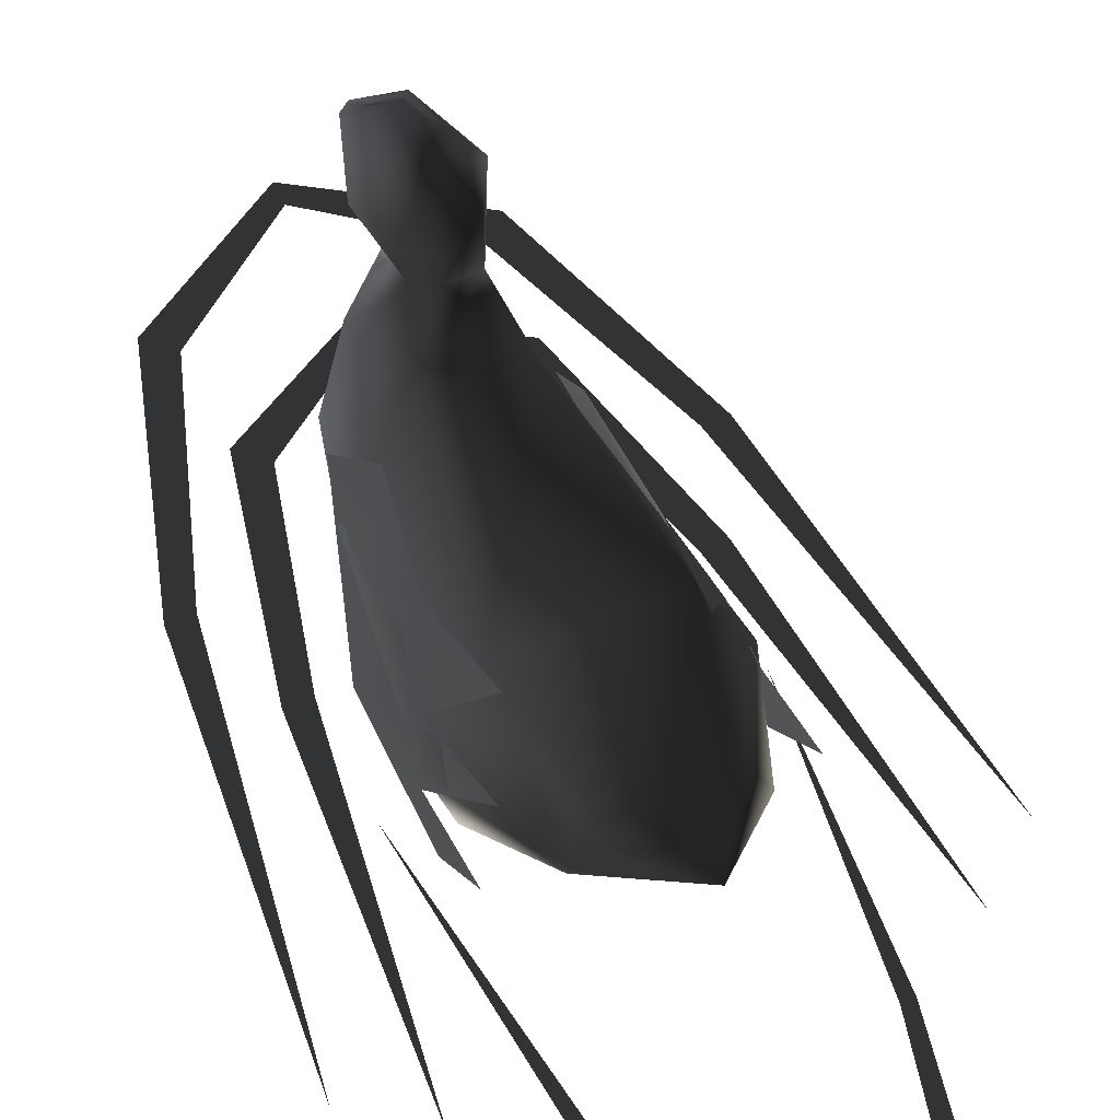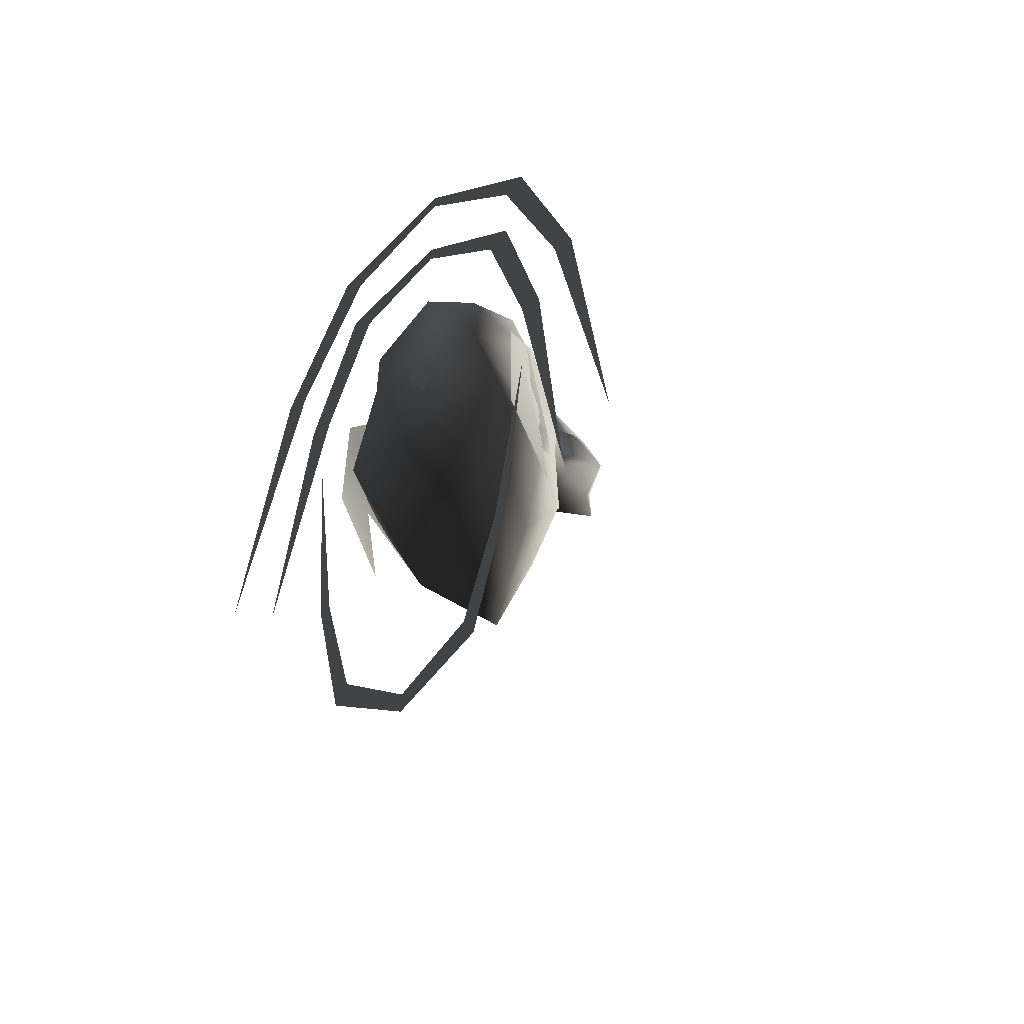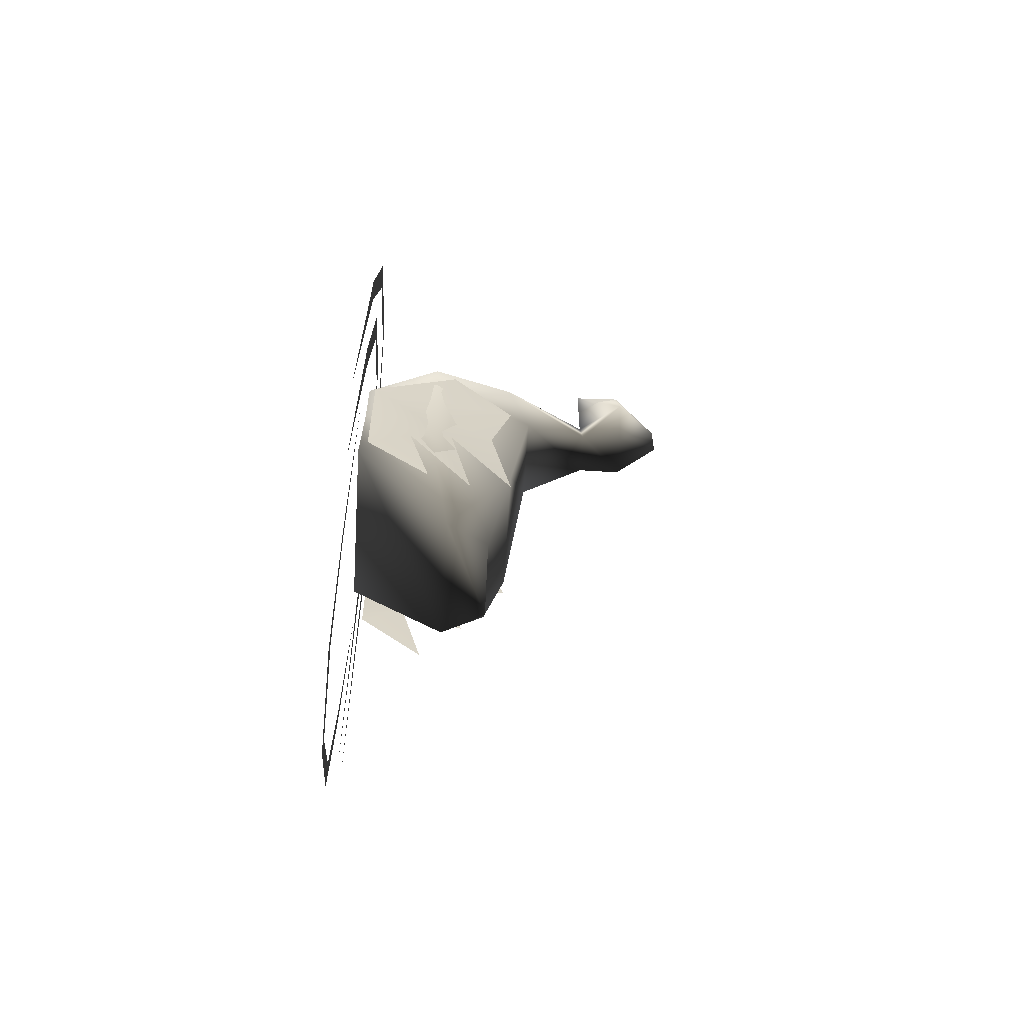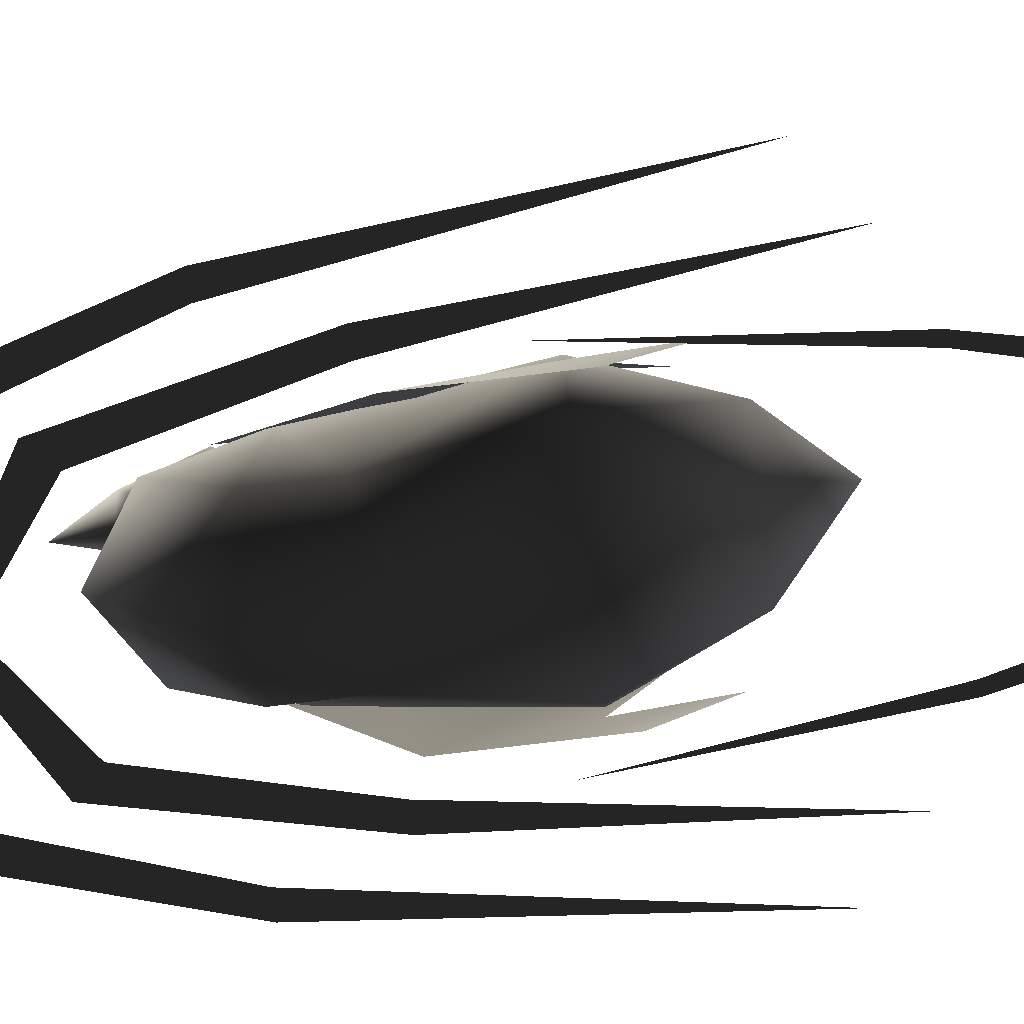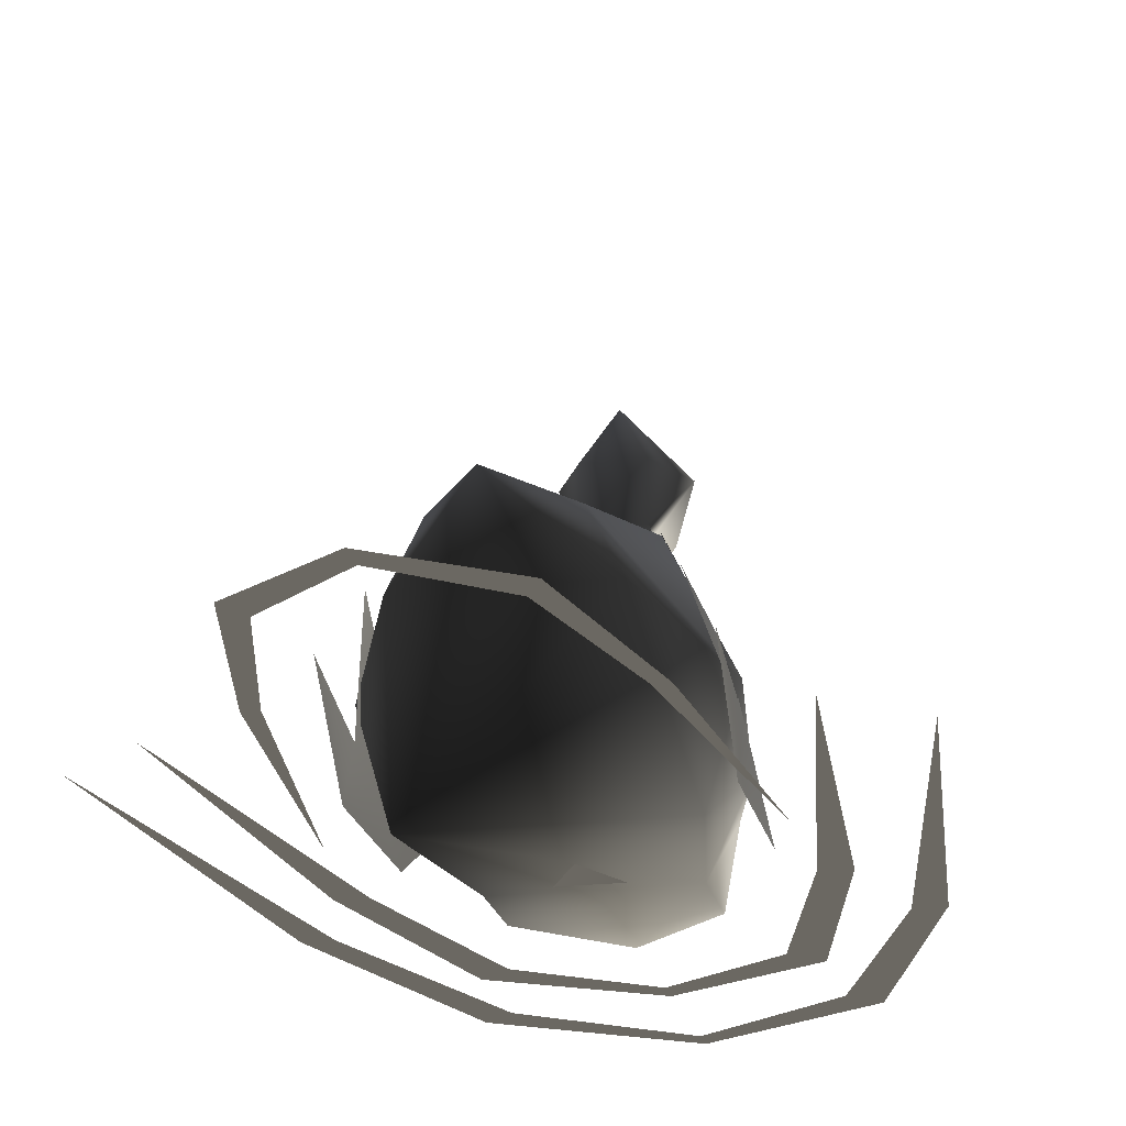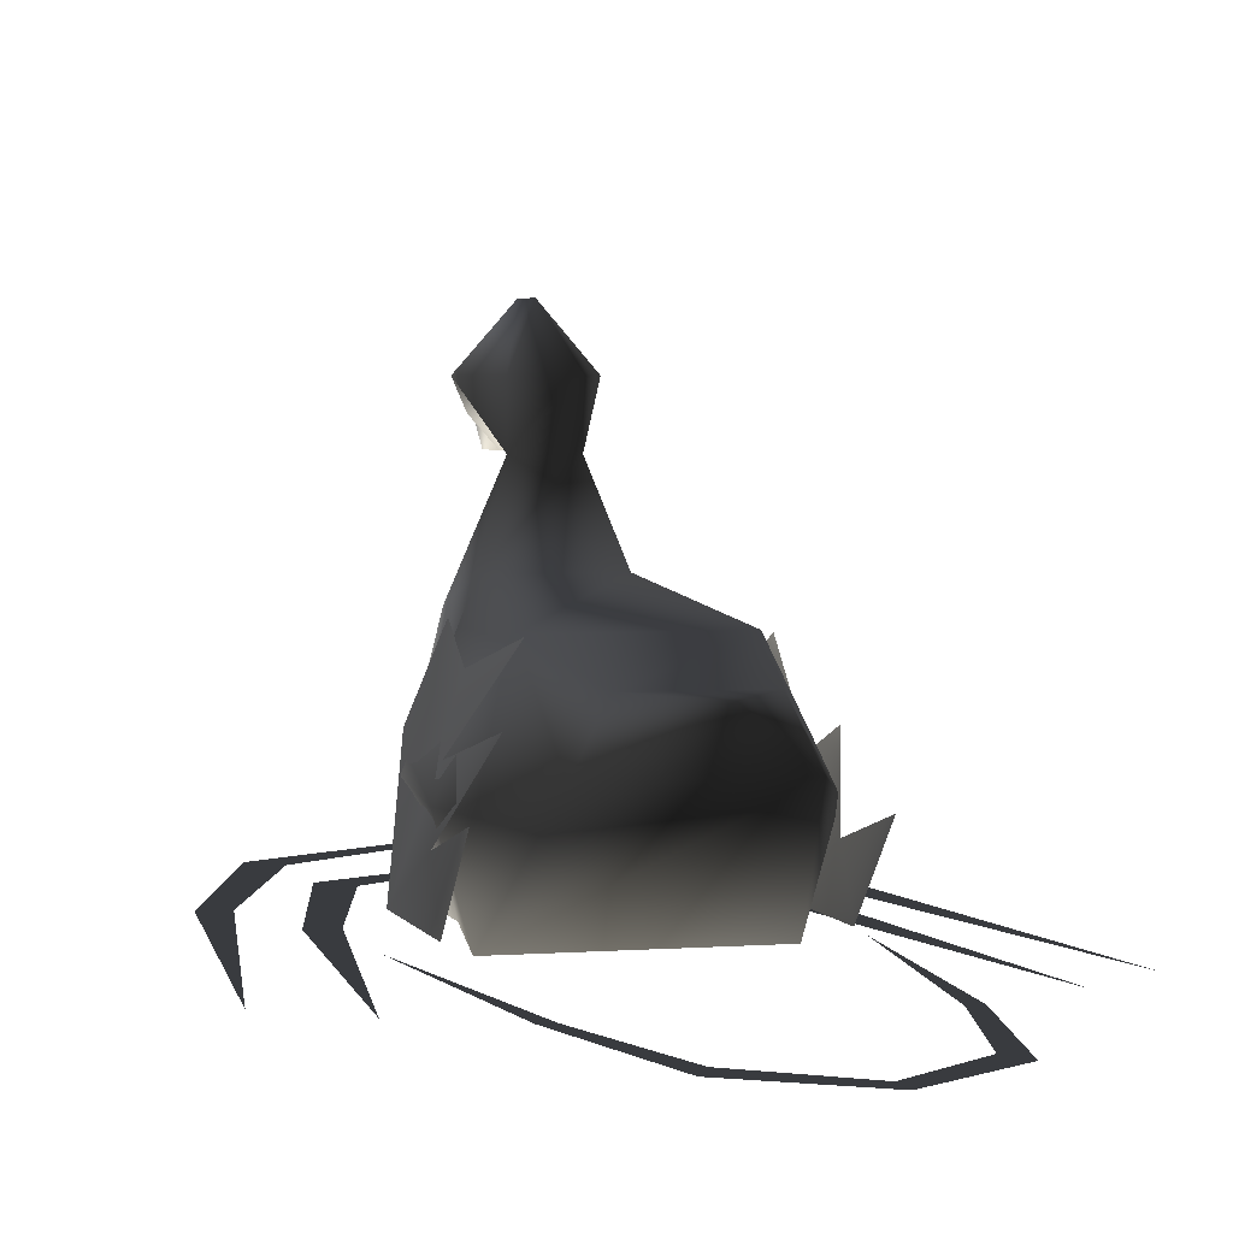
<metadata>
{"format":"obj","ext":"obj","renderer":"f3d","projection":"perspective","resolution":1024,"background":"white","views":[{"elev":55.5,"azim":155.5,"up":"+Y"},{"elev":-52.8,"azim":34.8,"up":"+Z"},{"elev":-61.4,"azim":86.3,"up":"+Z"},{"elev":-79.0,"azim":96.8,"up":"+Y"},{"elev":-21.0,"azim":-168.2,"up":"+Y"},{"elev":3.4,"azim":164.9,"up":"+Y"}]}
</metadata>
<code>
o 2847
v 2 27 8
v -2 27 8
v 0 31 10
v 0 31 14
v 4 27 12
v 2 23 8
v -2 23 8
v -4 27 12
v -2 27 18
v 2 27 18
v 2 25 17
v 0 23 14
v 4 15 14
v 4 17 6
v -4 17 6
v -2 25 17
v 0 23 18
v 0 23 22
v 6 9 -20
v -6 9 -20
v 0 13 -26
v 4 13 -20
v 6 15 -10
v 10 7 -10
v 8 0 -10
v -8 0 -10
v -10 7 -10
v -4 13 -20
v -6 15 -10
v 8 7 6
v 6 0 2
v -6 0 2
v -8 7 6
v -4 15 14
v 0 15 16
v 6 7 14
v 6 0 8
v 0 0 14
v -6 0 8
v -6 7 14
v 6 15 -12
v 7 13 -4
v 9 9 -8
v 10 1 0
v 10 5 -10
v 8 11 -16
v 10 7 -18
v 10 1 -12
v 6 15 4
v 7 9 10
v -9 9 -8
v -7 13 -4
v -6 15 -12
v -10 1 0
v -6 15 4
v -7 9 10
v -10 5 -10
v -8 11 -16
v -10 1 -12
v -10 7 -18
v -12 0 1
v -16 0 -27
v -14 0 1
v -8 0 17
v -10 0 19
v 0 0 23
v 0 0 25
v 8 0 17
v 10 0 19
v 12 0 1
v 14 0 1
v 16 0 -27
v -16 0 9
v -21 0 -23
v -18 0 9
v -10 0 27
v -12 0 29
v 0 0 35
v 0 0 37
v 10 0 27
v 12 0 29
v 16 0 9
v 18 0 9
v 21 0 -23
v 9 0 -30
v 12 0 -8
v 10 0 -30
v 6 0 -42
v 7 0 -44
v 0 0 -47
v 0 0 -49
v -6 0 -42
v -7 0 -44
v -9 0 -30
v -10 0 -30
v -12 0 -8
v 2 0 1
v -2 0 1
v 0 0 -3
v 0 7 18
f 1 2 3
f 1 3 4
f 1 4 5
f 1 5 6
f 1 6 2
f 2 6 7
f 2 7 8
f 2 8 3
f 3 8 4
f 4 8 9
f 4 9 10
f 4 10 5
f 5 10 11
f 5 11 12
f 5 12 6
f 6 12 13
f 6 13 14
f 6 14 7
f 7 14 15
f 7 15 12
f 7 12 8
f 8 12 16
f 8 16 9
f 9 16 17
f 9 17 18
f 9 18 10
f 10 18 17
f 10 17 11
f 11 17 12
f 12 17 16
f 19 20 21
f 19 21 22
f 19 22 23
f 19 23 24
f 19 24 25
f 19 25 20
f 20 25 26
f 20 26 27
f 20 27 28
f 20 28 21
f 21 28 22
f 22 28 29
f 22 29 23
f 23 29 15
f 23 15 14
f 23 14 30
f 23 30 24
f 24 30 31
f 24 31 25
f 25 31 32
f 25 32 26
f 26 32 33
f 26 33 27
f 27 33 15
f 27 15 29
f 27 29 28
f 12 15 34
f 12 34 35
f 12 35 13
f 13 35 36
f 13 36 14
f 14 36 30
f 30 36 37
f 30 37 31
f 31 37 32
f 32 37 38
f 32 38 39
f 32 39 40
f 32 40 33
f 33 40 34
f 33 34 15
f 41 42 43
f 43 42 44
f 43 44 45
f 43 45 46
f 47 45 48
f 48 45 44
f 49 50 44
f 49 44 42
f 51 52 53
f 52 51 54
f 52 54 55
f 55 54 56
f 57 51 58
f 51 57 54
f 54 57 59
f 59 57 60
f 61 62 63
f 61 63 64
f 64 63 65
f 64 65 66
f 66 65 67
f 66 67 68
f 68 67 69
f 68 69 70
f 70 69 71
f 70 71 72
f 73 74 75
f 73 75 76
f 76 75 77
f 76 77 78
f 78 77 79
f 78 79 80
f 80 79 81
f 80 81 82
f 82 81 83
f 82 83 84
f 85 86 87
f 85 87 88
f 88 87 89
f 88 89 90
f 90 89 91
f 90 91 92
f 92 91 93
f 92 93 94
f 94 93 95
f 94 95 96
f 97 98 99
f 35 100 36
f 36 100 37
f 37 100 38
f 38 100 40
f 38 40 39
f 34 40 100
f 34 100 35

</code>
